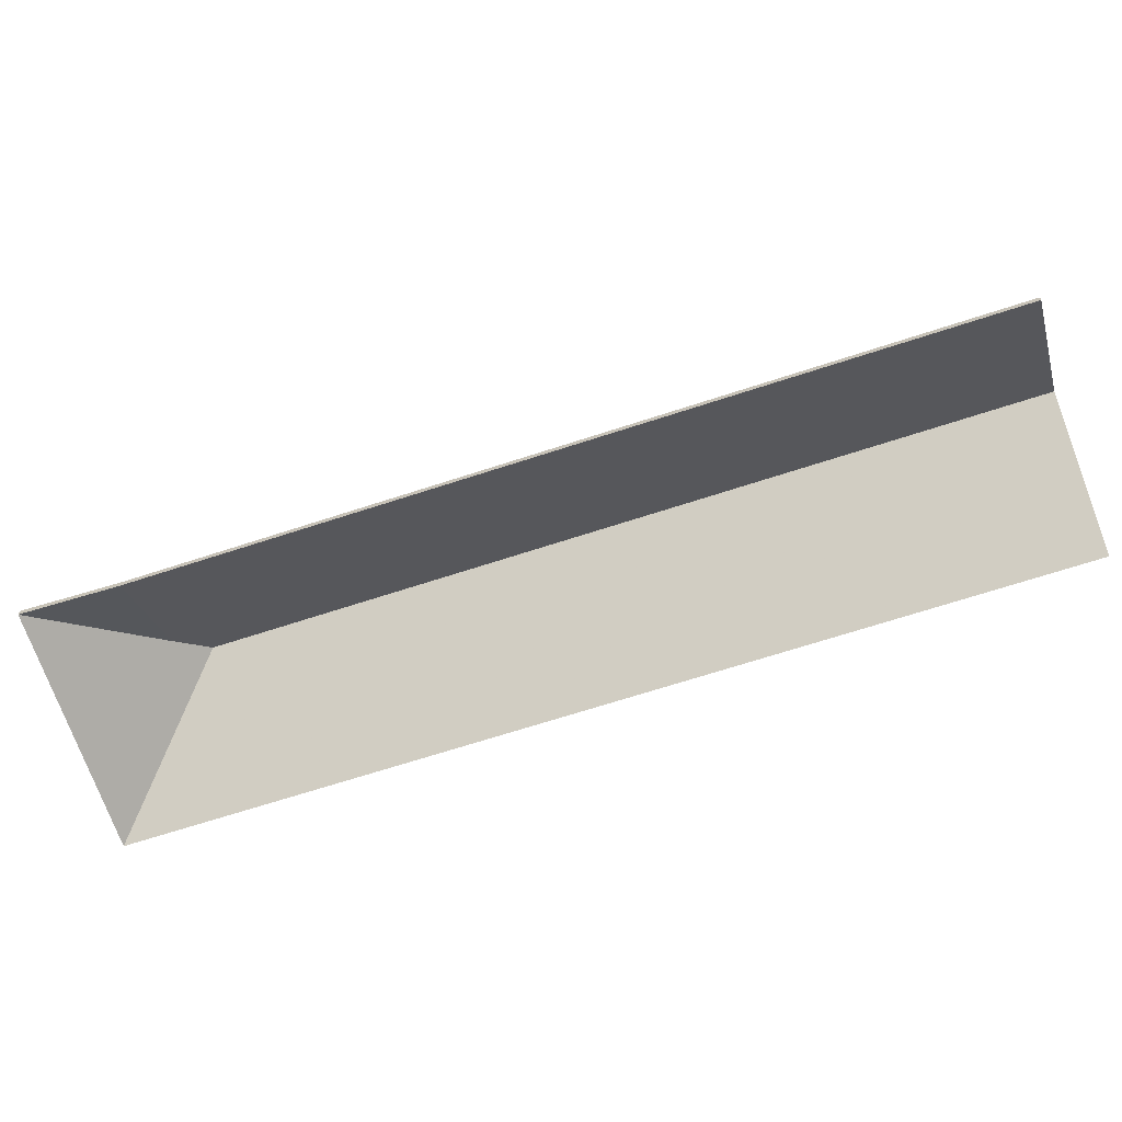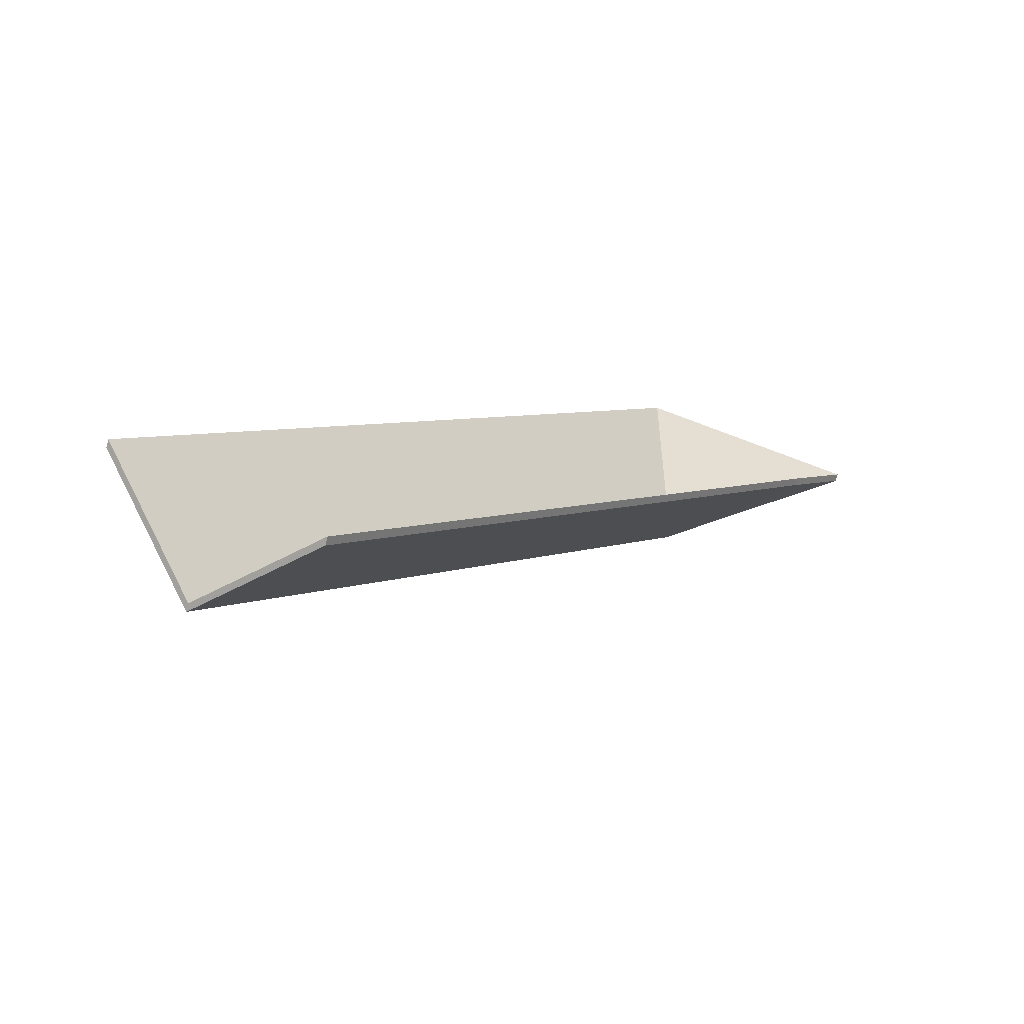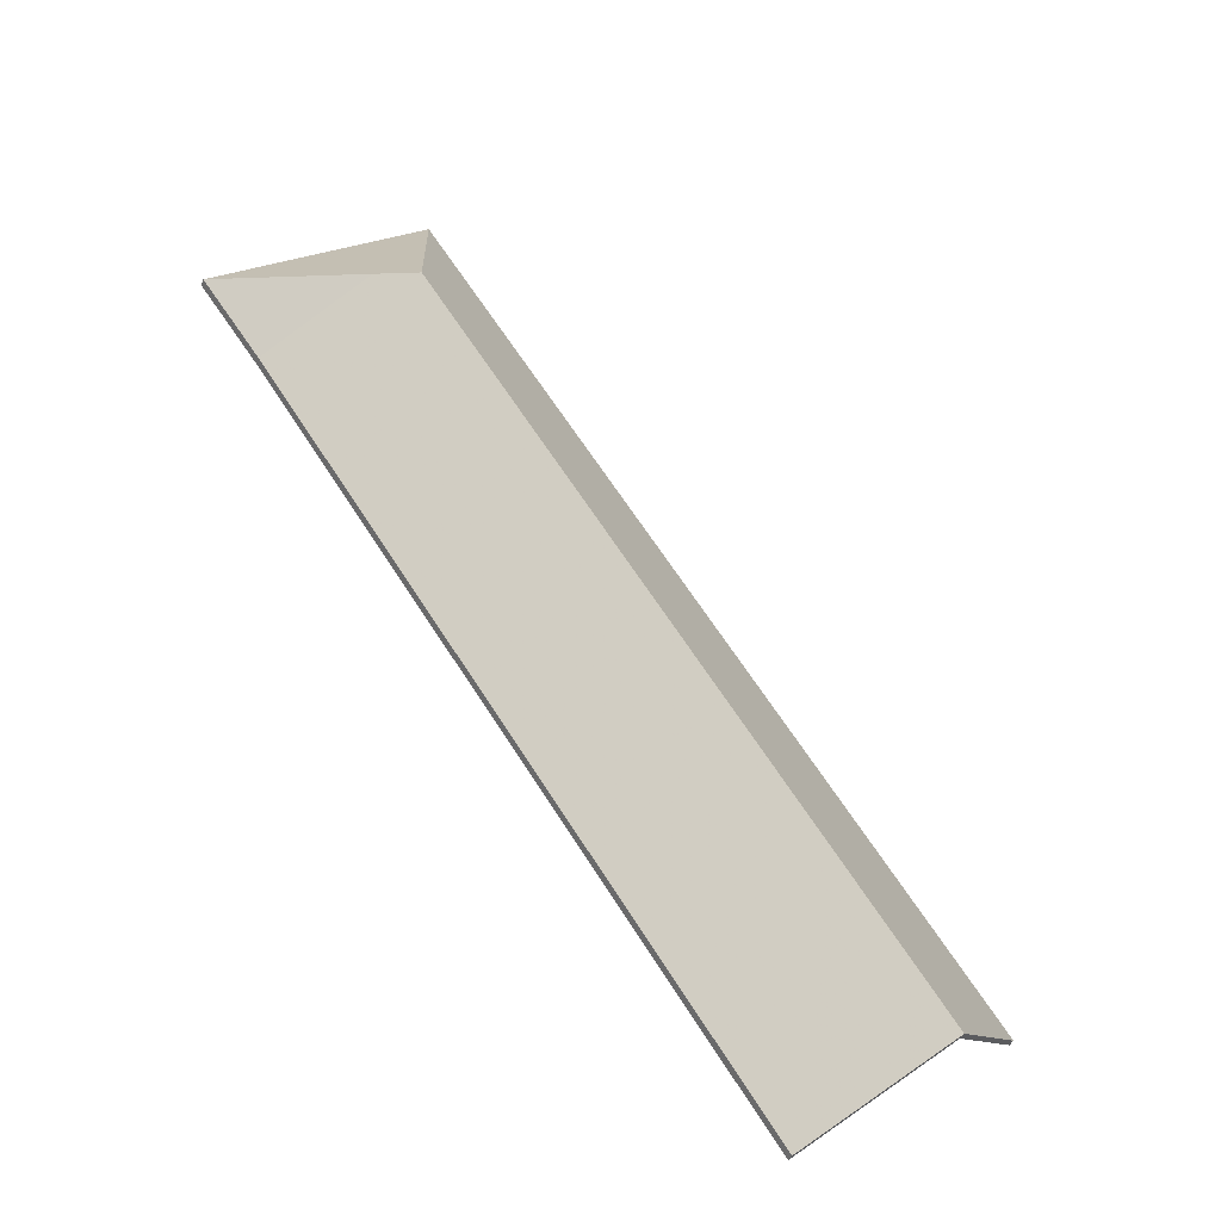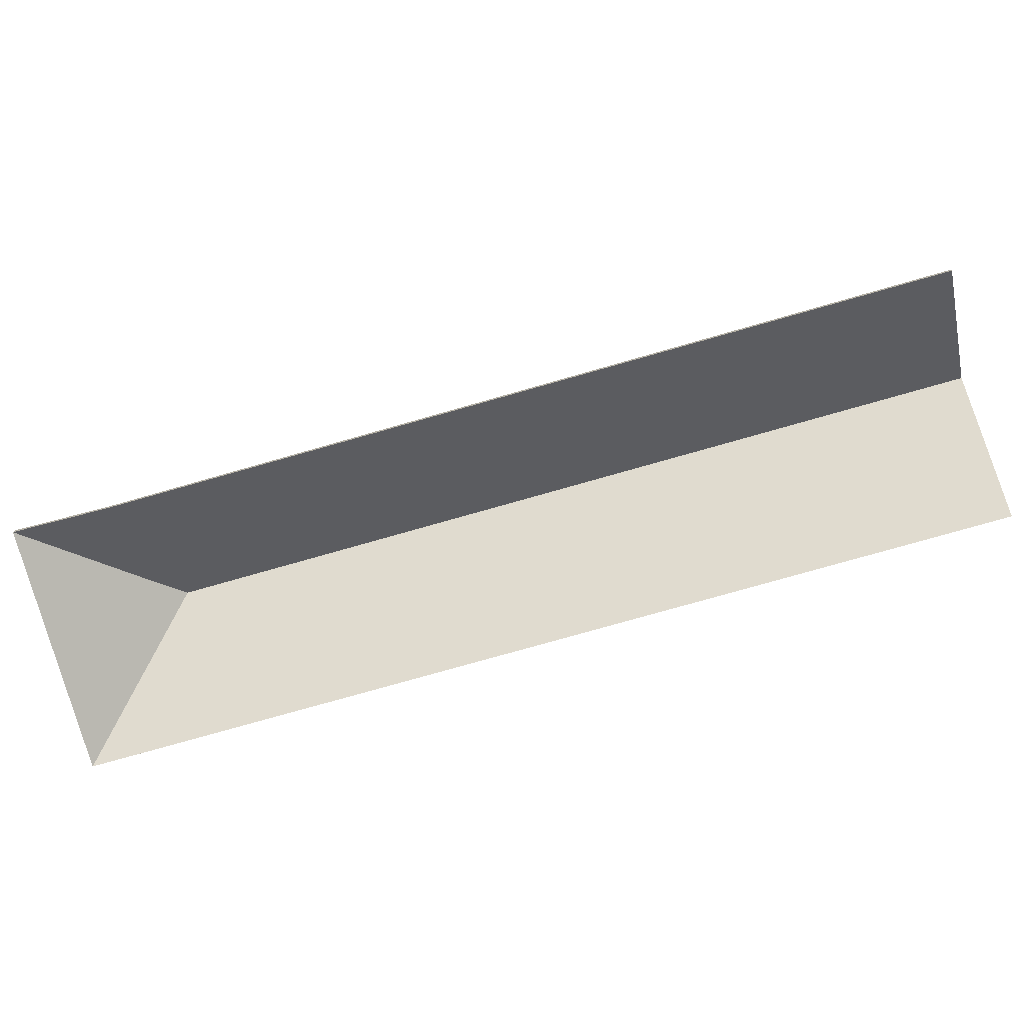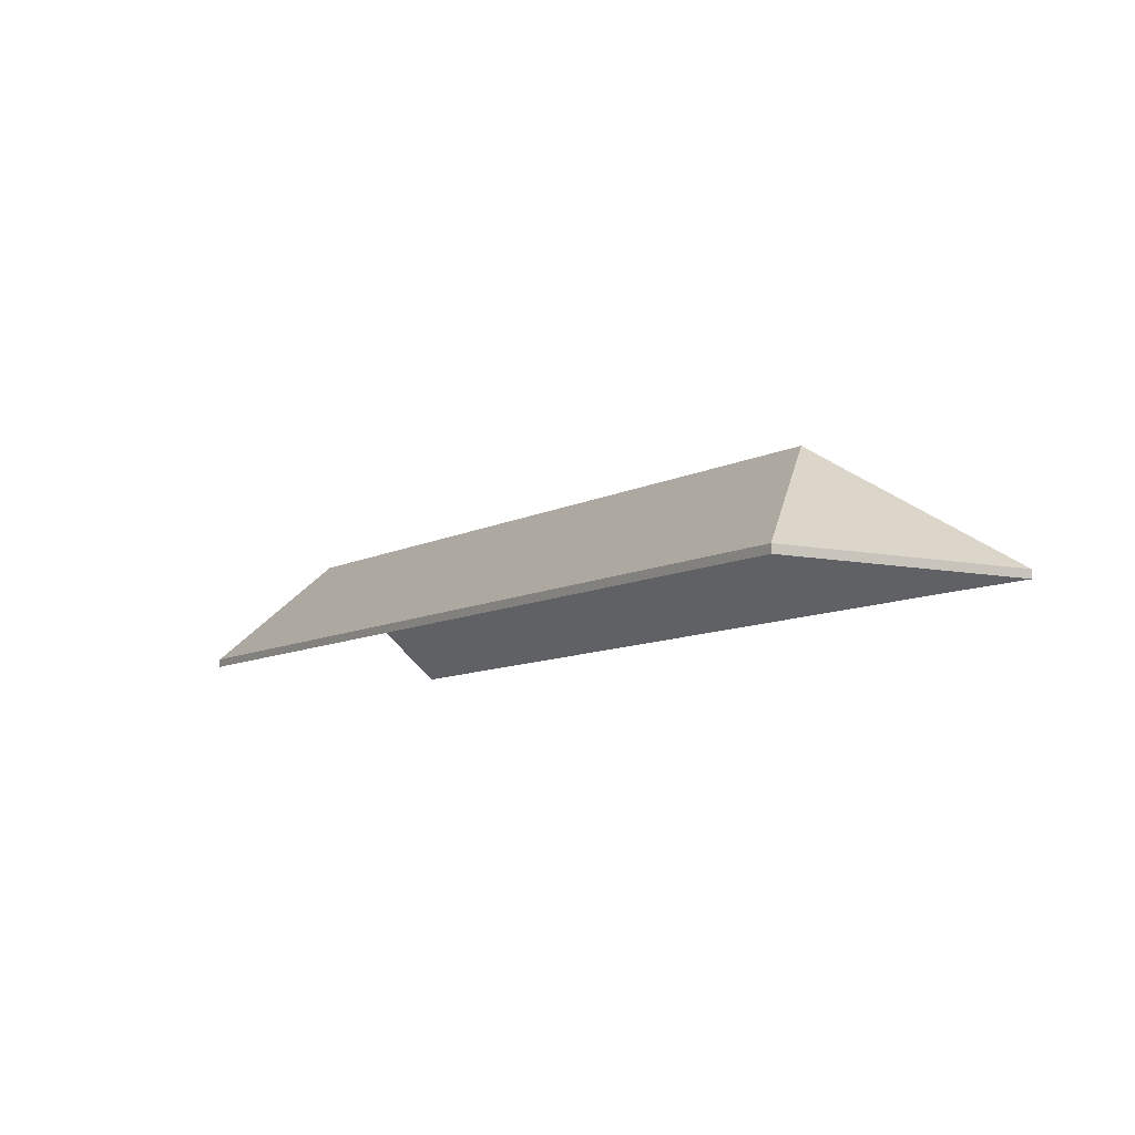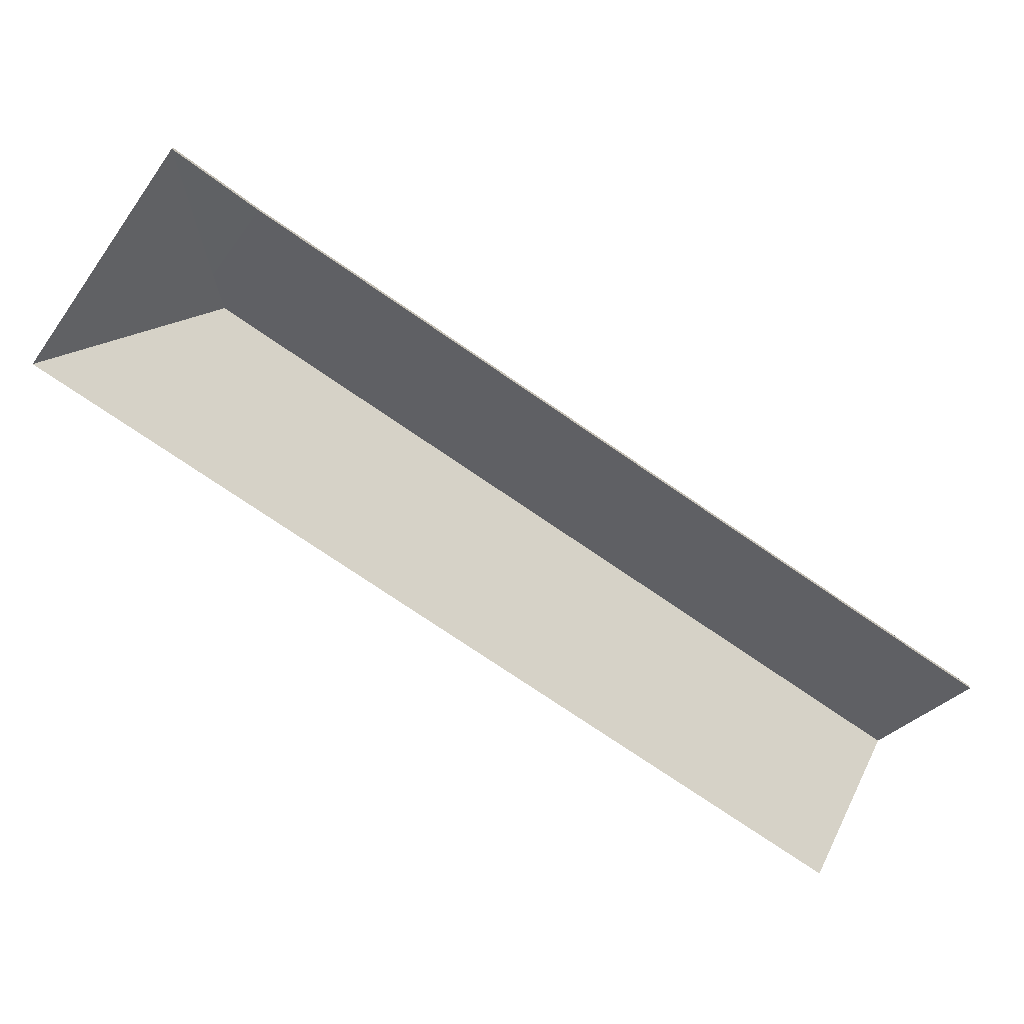
<metadata>
{"format":"obj","ext":"obj","renderer":"f3d","projection":"perspective","resolution":1024,"background":"white","views":[{"elev":-67.0,"azim":143.0,"up":"+Y"},{"elev":-75.9,"azim":-13.9,"up":"+Z"},{"elev":-39.1,"azim":159.8,"up":"+Z"},{"elev":-77.7,"azim":140.6,"up":"+Y"},{"elev":-8.1,"azim":2.5,"up":"+Y"},{"elev":-72.2,"azim":90.0,"up":"+Y"}]}
</metadata>
<code>
v -6.032 -0.0212 6.064
v -6.007 -0.04652 6.047
v -6.007 -0.04895 6.047
v -6.032 -0.02363 6.064
v -6.007 -0.04652 6.047
v -5.989 -0.04652 6.072
v -5.989 -0.04895 6.072
v -6.007 -0.04895 6.047
v -5.989 -0.04652 6.072
v -6.032 -0.0212 6.064
v -6.032 -0.02363 6.064
v -5.989 -0.04895 6.072
v -6.007 -0.04652 6.047
v -6.032 -0.0212 6.064
v -5.989 -0.04652 6.072
v -5.989 -0.04895 6.072
v -6.032 -0.02363 6.064
v -6.007 -0.04895 6.047
v -6.032 -0.0212 6.064
v -5.989 -0.04652 6.072
v -5.989 -0.04895 6.072
v -6.032 -0.02363 6.064
v -6.044 -0.01393 6.062
v -6.032 -0.0212 6.064
v -6.032 -0.02363 6.064
v -6.044 -0.01636 6.062
v -5.989 -0.04652 6.072
v -6.053 -0.04652 6.116
v -6.053 -0.04895 6.116
v -5.989 -0.04895 6.072
v -6.053 -0.04652 6.116
v -6.044 -0.01393 6.062
v -6.044 -0.01636 6.062
v -6.053 -0.04895 6.116
v -5.989 -0.04652 6.072
v -6.032 -0.0212 6.064
v -6.053 -0.04652 6.116
v -6.044 -0.01393 6.062
v -6.053 -0.04895 6.116
v -6.044 -0.01636 6.062
v -6.032 -0.02363 6.064
v -5.989 -0.04895 6.072
v -6.138 -0.01378 5.926
v -6.106 -0.04652 5.904
v -6.106 -0.04895 5.904
v -6.138 -0.01621 5.926
v -6.044 -0.01393 6.062
v -6.138 -0.01378 5.926
v -6.138 -0.01621 5.926
v -6.044 -0.01636 6.062
v -6.106 -0.04652 5.904
v -6.007 -0.04652 6.047
v -6.007 -0.04895 6.047
v -6.106 -0.04895 5.904
v -6.032 -0.0212 6.064
v -6.044 -0.01393 6.062
v -6.044 -0.01636 6.062
v -6.032 -0.02363 6.064
v -6.007 -0.04652 6.047
v -6.032 -0.0212 6.064
v -6.032 -0.02363 6.064
v -6.007 -0.04895 6.047
v -6.044 -0.01393 6.062
v -6.032 -0.0212 6.064
v -6.007 -0.04652 6.047
v -6.106 -0.04652 5.904
v -6.138 -0.01378 5.926
v -6.007 -0.04895 6.047
v -6.032 -0.02363 6.064
v -6.044 -0.01636 6.062
v -6.138 -0.01621 5.926
v -6.106 -0.04895 5.904
v -6.19 -0.0137 5.851
v -6.158 -0.04652 5.829
v -6.158 -0.04895 5.829
v -6.19 -0.01613 5.851
v -6.169 -0.01373 5.881
v -6.19 -0.0137 5.851
v -6.19 -0.01613 5.851
v -6.169 -0.01616 5.881
v -6.138 -0.01378 5.926
v -6.169 -0.01373 5.881
v -6.169 -0.01616 5.881
v -6.138 -0.01621 5.926
v -6.158 -0.04652 5.829
v -6.106 -0.04652 5.904
v -6.106 -0.04895 5.904
v -6.158 -0.04895 5.829
v -6.106 -0.04652 5.904
v -6.138 -0.01378 5.926
v -6.138 -0.01621 5.926
v -6.106 -0.04895 5.904
v -6.138 -0.01378 5.926
v -6.106 -0.04652 5.904
v -6.158 -0.04652 5.829
v -6.19 -0.0137 5.851
v -6.106 -0.04895 5.904
v -6.138 -0.01621 5.926
v -6.19 -0.01613 5.851
v -6.158 -0.04895 5.829
v -6.044 -0.01393 6.062
v -6.053 -0.04652 6.116
v -6.053 -0.04895 6.116
v -6.044 -0.01636 6.062
v -6.138 -0.01378 5.926
v -6.044 -0.01393 6.062
v -6.044 -0.01636 6.062
v -6.138 -0.01621 5.926
v -6.053 -0.04652 6.116
v -6.201 -0.04652 5.904
v -6.201 -0.04895 5.904
v -6.053 -0.04895 6.116
v -6.169 -0.01373 5.881
v -6.138 -0.01378 5.926
v -6.138 -0.01621 5.926
v -6.169 -0.01616 5.881
v -6.201 -0.04652 5.904
v -6.169 -0.01373 5.881
v -6.169 -0.01616 5.881
v -6.201 -0.04895 5.904
v -6.138 -0.01378 5.926
v -6.169 -0.01373 5.881
v -6.201 -0.04652 5.904
v -6.053 -0.04652 6.116
v -6.044 -0.01393 6.062
v -6.201 -0.04895 5.904
v -6.169 -0.01616 5.881
v -6.138 -0.01621 5.926
v -6.044 -0.01636 6.062
v -6.053 -0.04895 6.116
v -6.169 -0.01373 5.881
v -6.201 -0.04652 5.904
v -6.201 -0.04895 5.904
v -6.169 -0.01616 5.881
v -6.19 -0.0137 5.851
v -6.169 -0.01373 5.881
v -6.169 -0.01616 5.881
v -6.19 -0.01613 5.851
v -6.201 -0.04652 5.904
v -6.222 -0.04652 5.873
v -6.222 -0.04895 5.873
v -6.201 -0.04895 5.904
v -6.222 -0.04652 5.873
v -6.19 -0.0137 5.851
v -6.19 -0.01613 5.851
v -6.222 -0.04895 5.873
v -6.169 -0.01373 5.881
v -6.19 -0.0137 5.851
v -6.222 -0.04652 5.873
v -6.201 -0.04652 5.904
v -6.222 -0.04895 5.873
v -6.19 -0.01613 5.851
v -6.169 -0.01616 5.881
v -6.201 -0.04895 5.904
f 1 2 3
f 1 3 4
f 5 6 7
f 5 7 8
f 9 10 11
f 9 11 12
f 13 14 15
f 16 17 18
f 19 20 21
f 19 21 22
f 23 24 25
f 23 25 26
f 27 28 29
f 27 29 30
f 31 32 33
f 31 33 34
f 35 36 37
f 37 36 38
f 39 40 41
f 39 41 42
f 43 44 45
f 43 45 46
f 47 48 49
f 47 49 50
f 51 52 53
f 51 53 54
f 55 56 57
f 55 57 58
f 59 60 61
f 59 61 62
f 63 64 65
f 63 65 66
f 63 66 67
f 68 69 70
f 68 70 71
f 68 71 72
f 73 74 75
f 73 75 76
f 77 78 79
f 77 79 80
f 81 82 83
f 81 83 84
f 85 86 87
f 85 87 88
f 89 90 91
f 89 91 92
f 93 94 95
f 93 95 96
f 97 98 99
f 97 99 100
f 101 102 103
f 101 103 104
f 105 106 107
f 105 107 108
f 109 110 111
f 109 111 112
f 113 114 115
f 113 115 116
f 117 118 119
f 117 119 120
f 121 122 123
f 121 123 124
f 121 124 125
f 126 127 128
f 126 128 129
f 126 129 130
f 131 132 133
f 131 133 134
f 135 136 137
f 135 137 138
f 139 140 141
f 139 141 142
f 143 144 145
f 143 145 146
f 147 148 149
f 147 149 150
f 151 152 153
f 151 153 154

</code>
